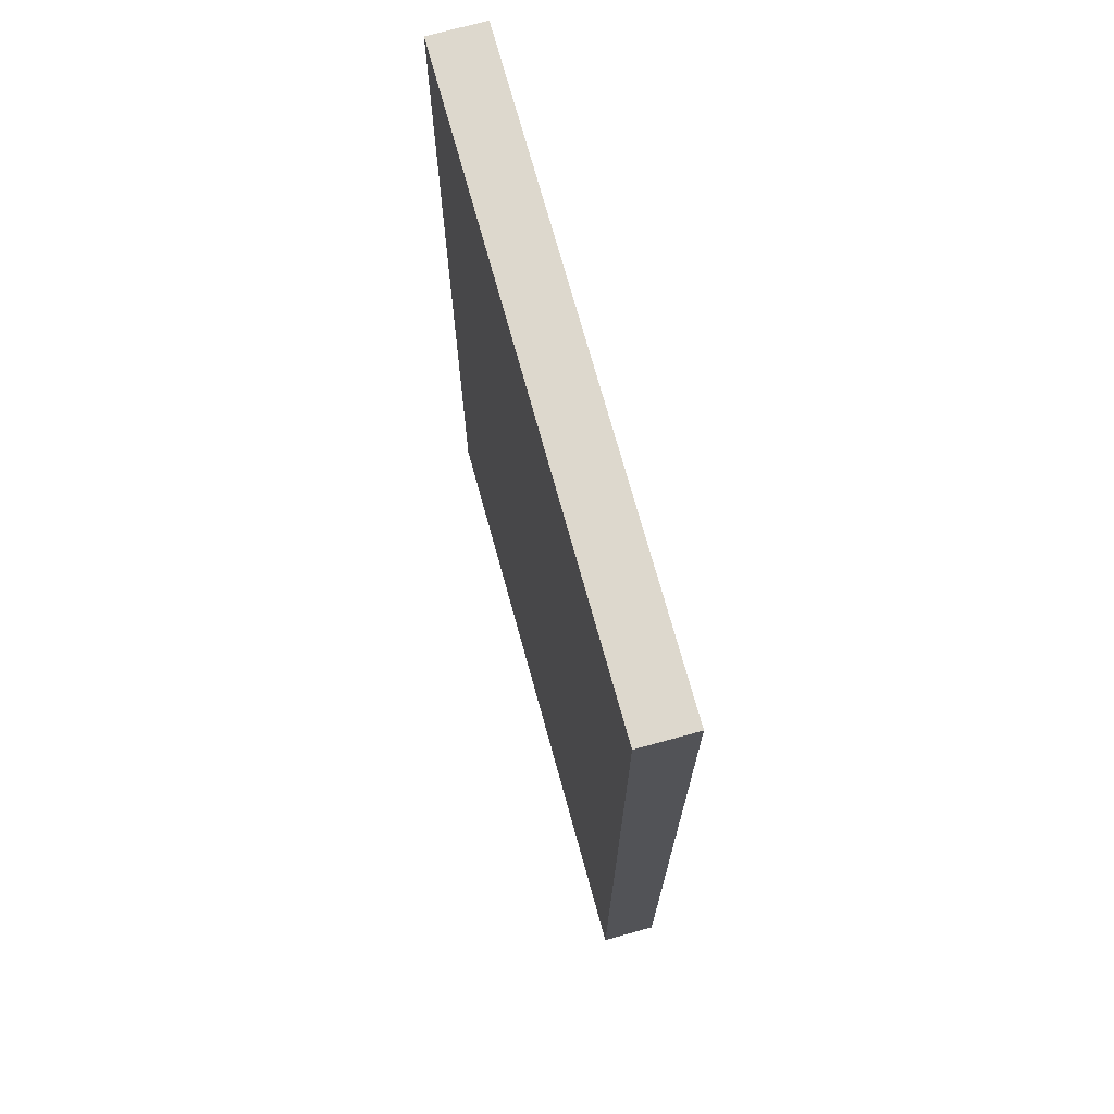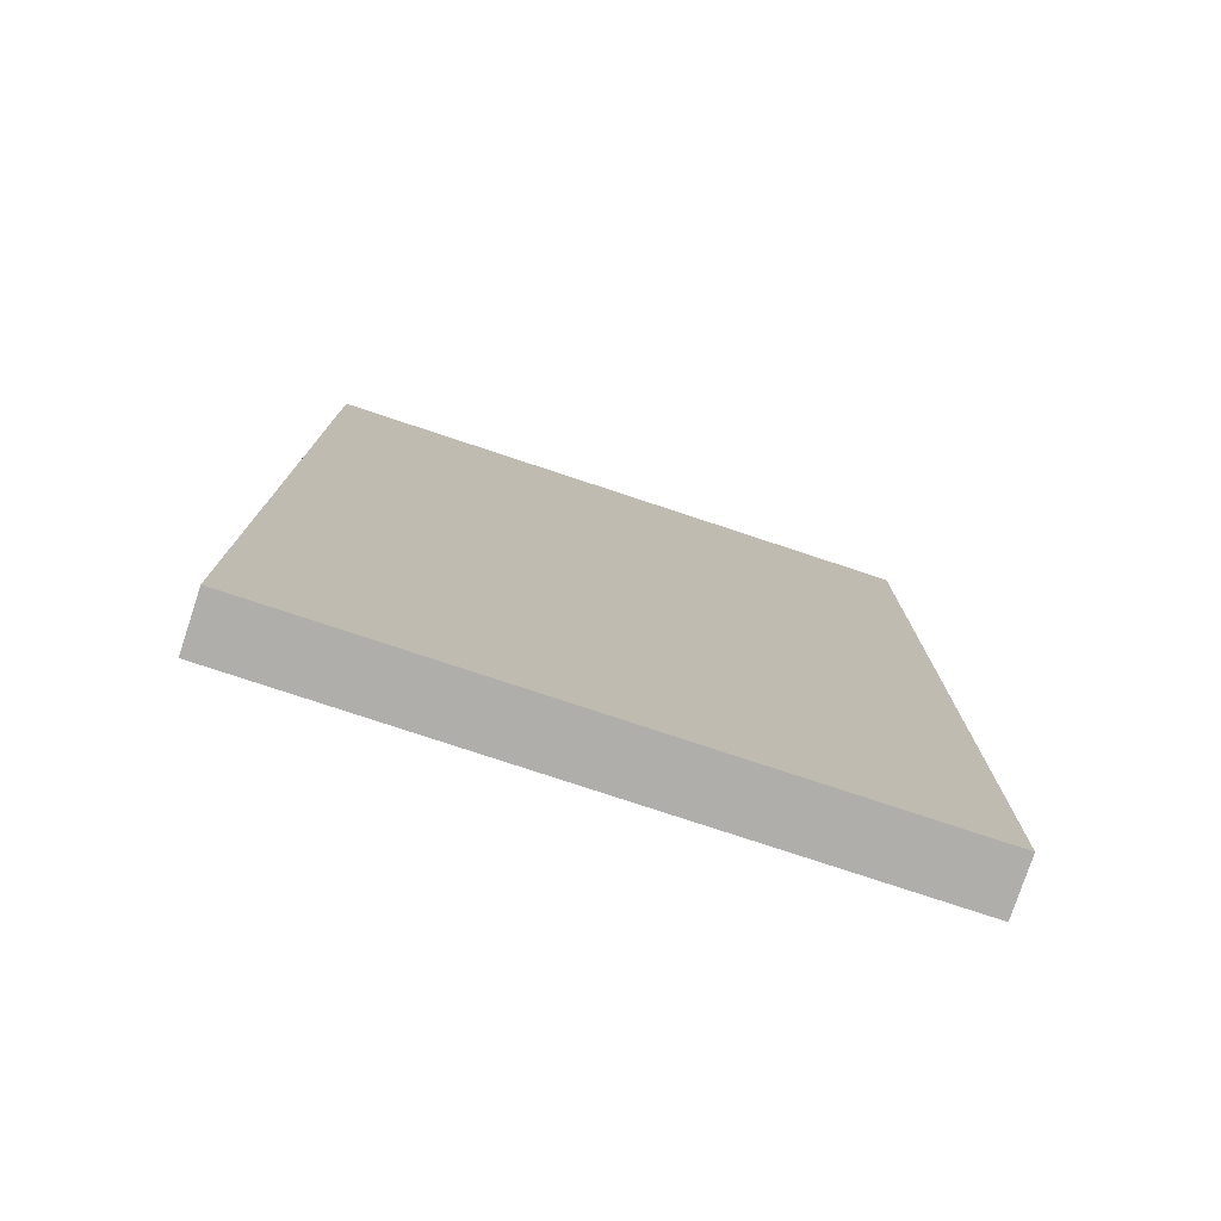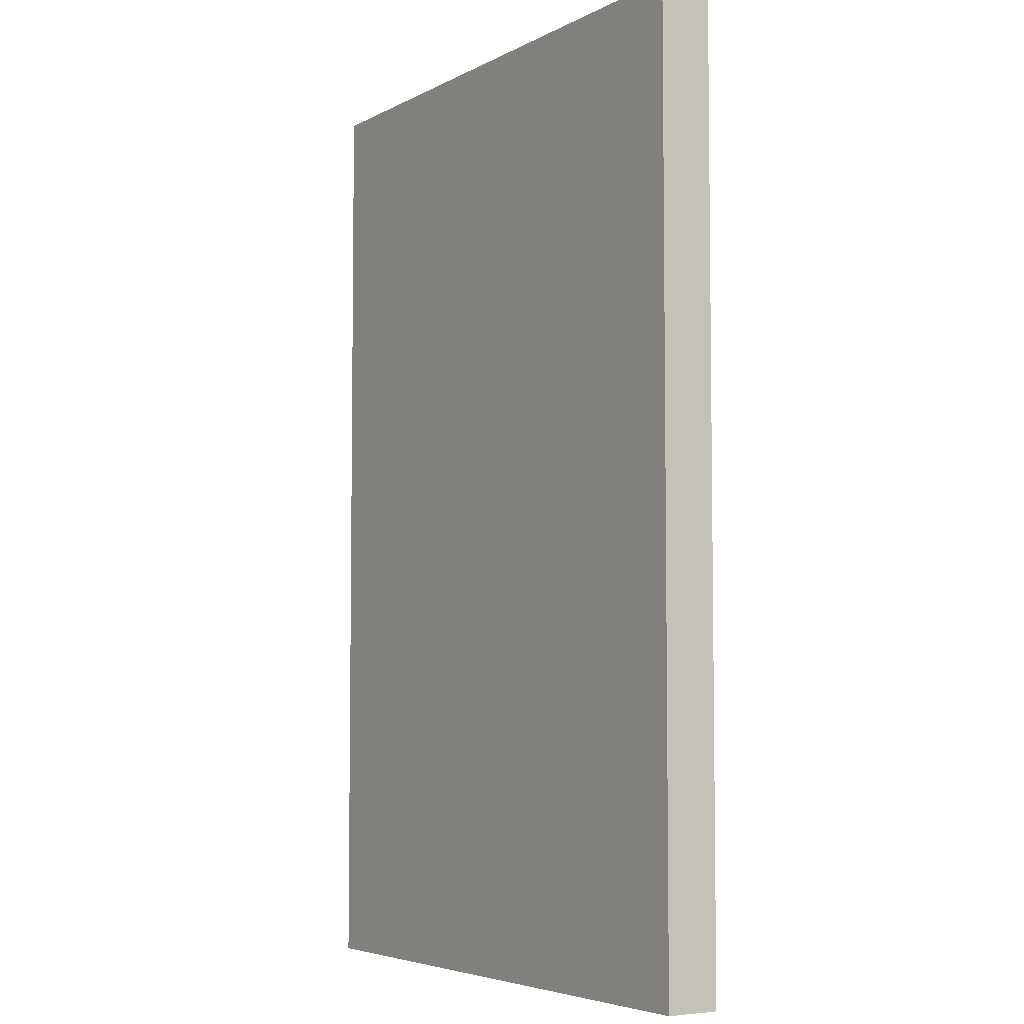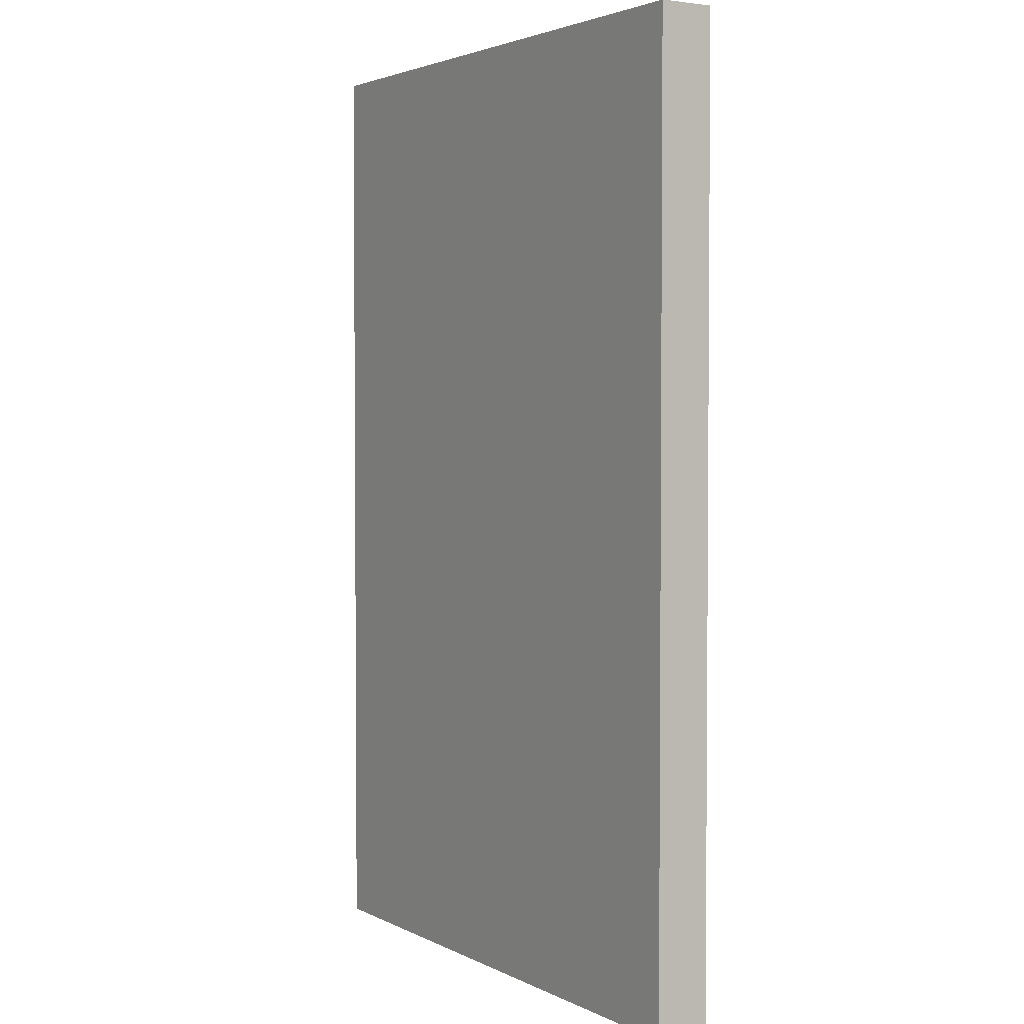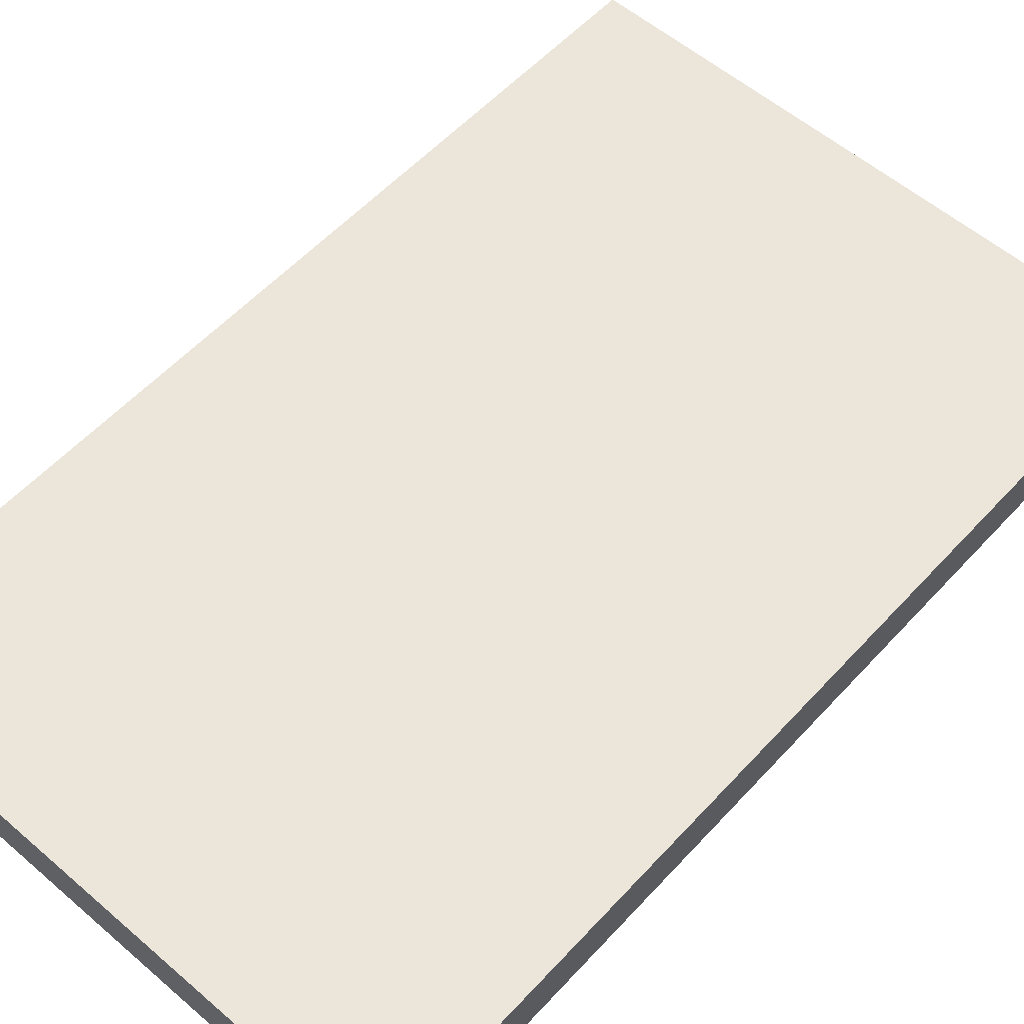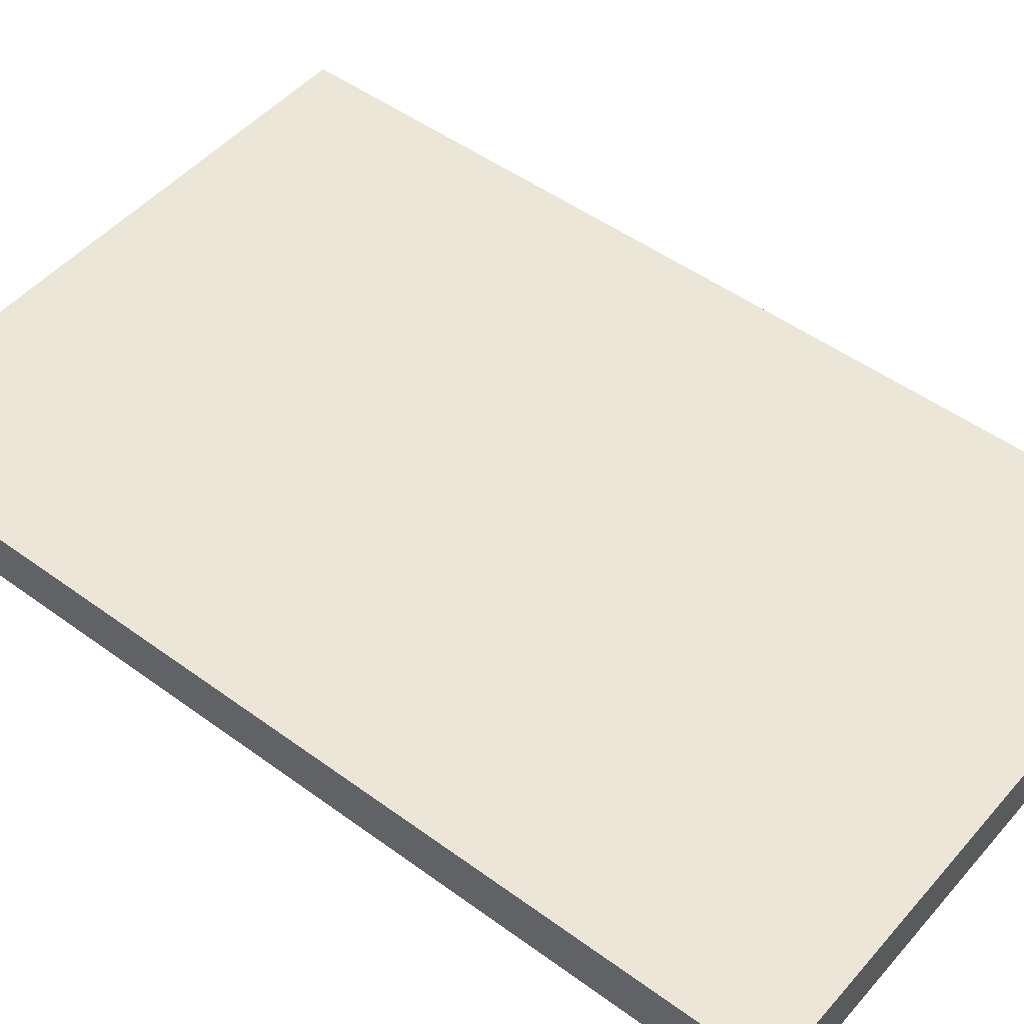
<metadata>
{"format":"obj","ext":"obj","renderer":"f3d","projection":"perspective","resolution":1024,"background":"white","views":[{"elev":72.3,"azim":74.6,"up":"+Z"},{"elev":-77.9,"azim":-18.3,"up":"+Z"},{"elev":-5.0,"azim":57.2,"up":"+Z"},{"elev":2.9,"azim":58.2,"up":"+Z"},{"elev":56.6,"azim":41.9,"up":"+Y"},{"elev":49.1,"azim":-50.9,"up":"+Y"}]}
</metadata>
<code>
o Cube.002
v 4.525 -0.4044 -7.157
v -4.525 -0.4045 7.157
v -4.525 -0.4044 -7.157
v 4.525 0.4045 -7.157
v -4.525 0.4044 7.157
v 4.525 0.4044 7.157
v 4.525 -0.4045 7.157
v -4.525 0.4045 -7.157
f 1 2 3
f 4 5 6
f 4 7 1
f 6 2 7
f 5 3 2
f 1 8 4
f 1 7 2
f 4 8 5
f 4 6 7
f 6 5 2
f 5 8 3
f 1 3 8

</code>
